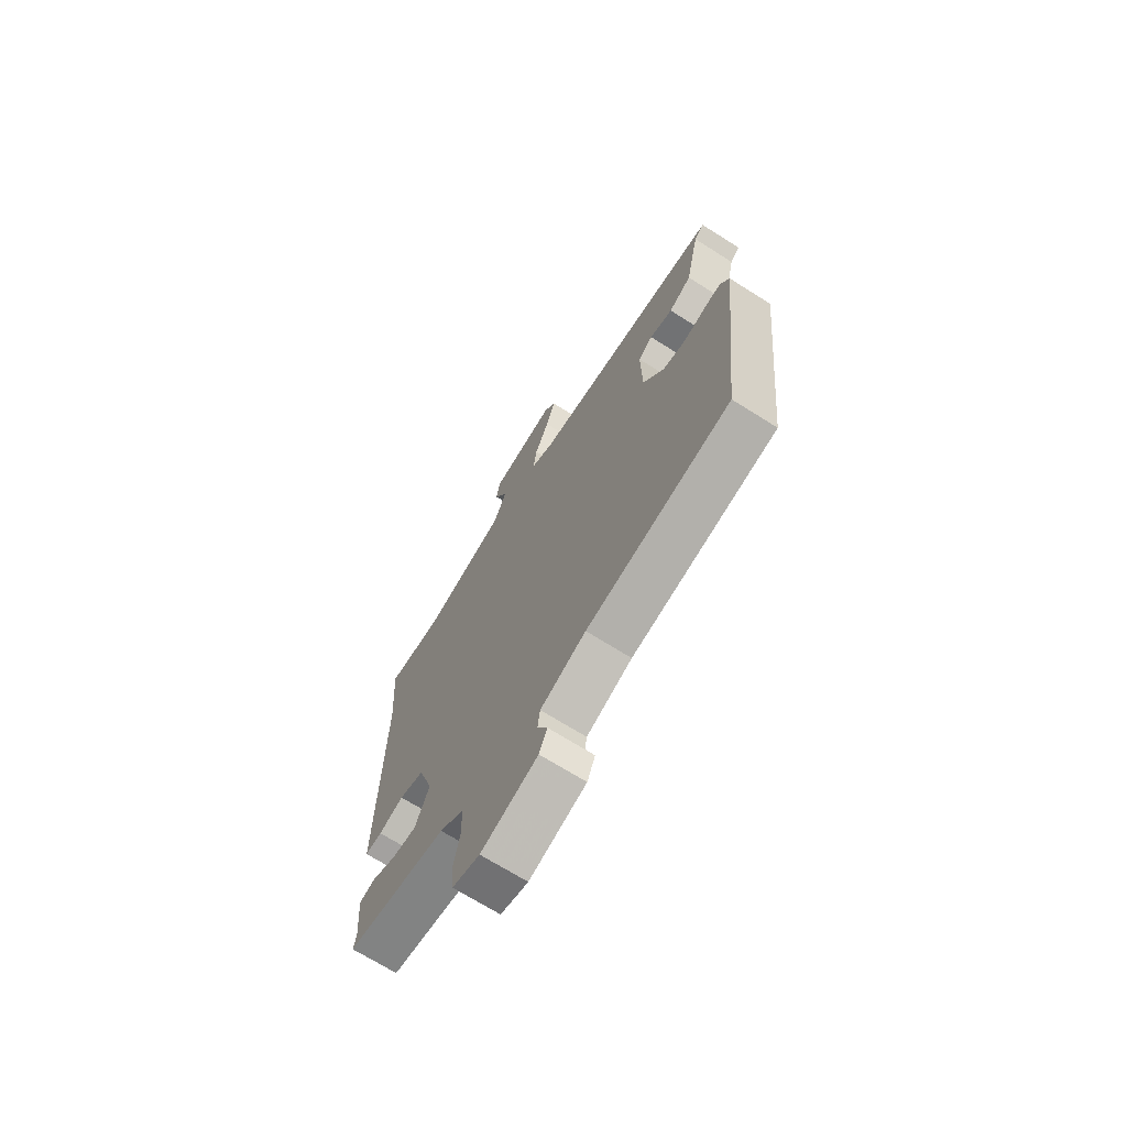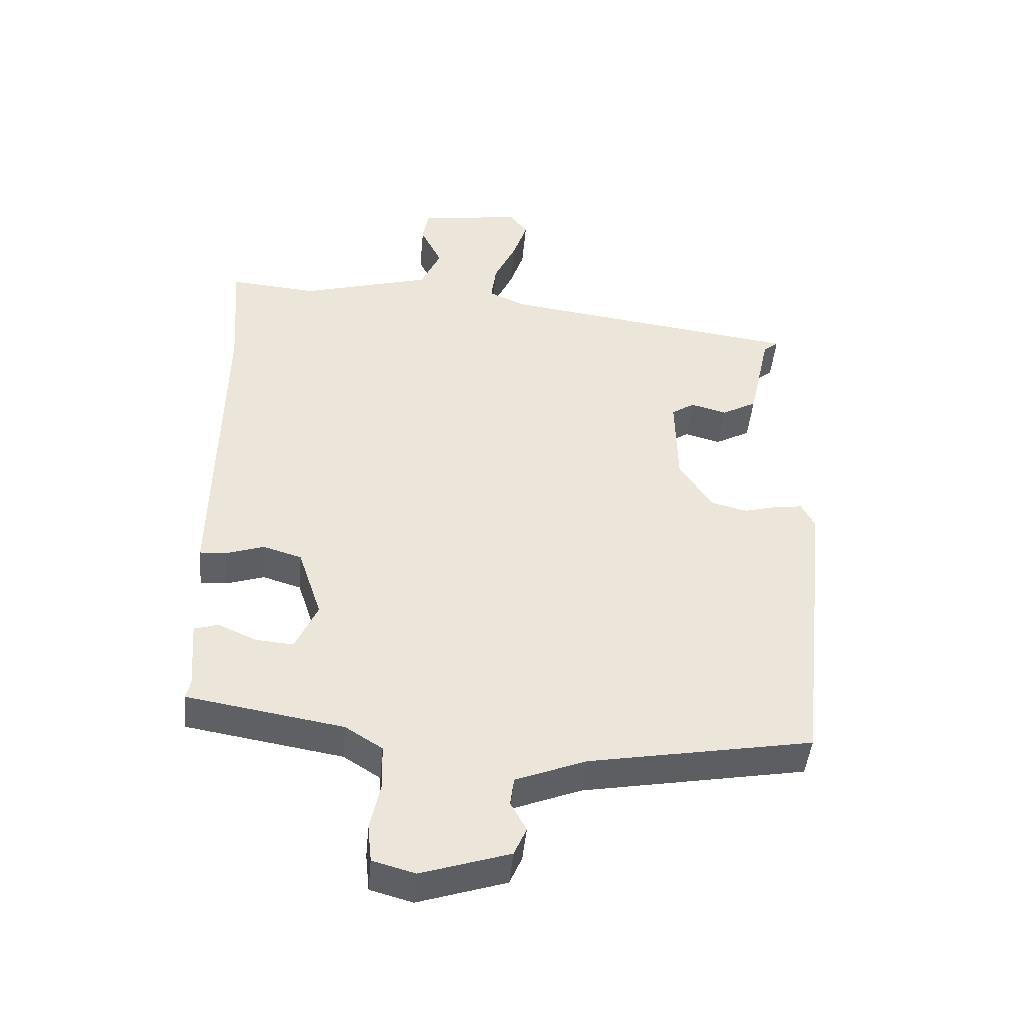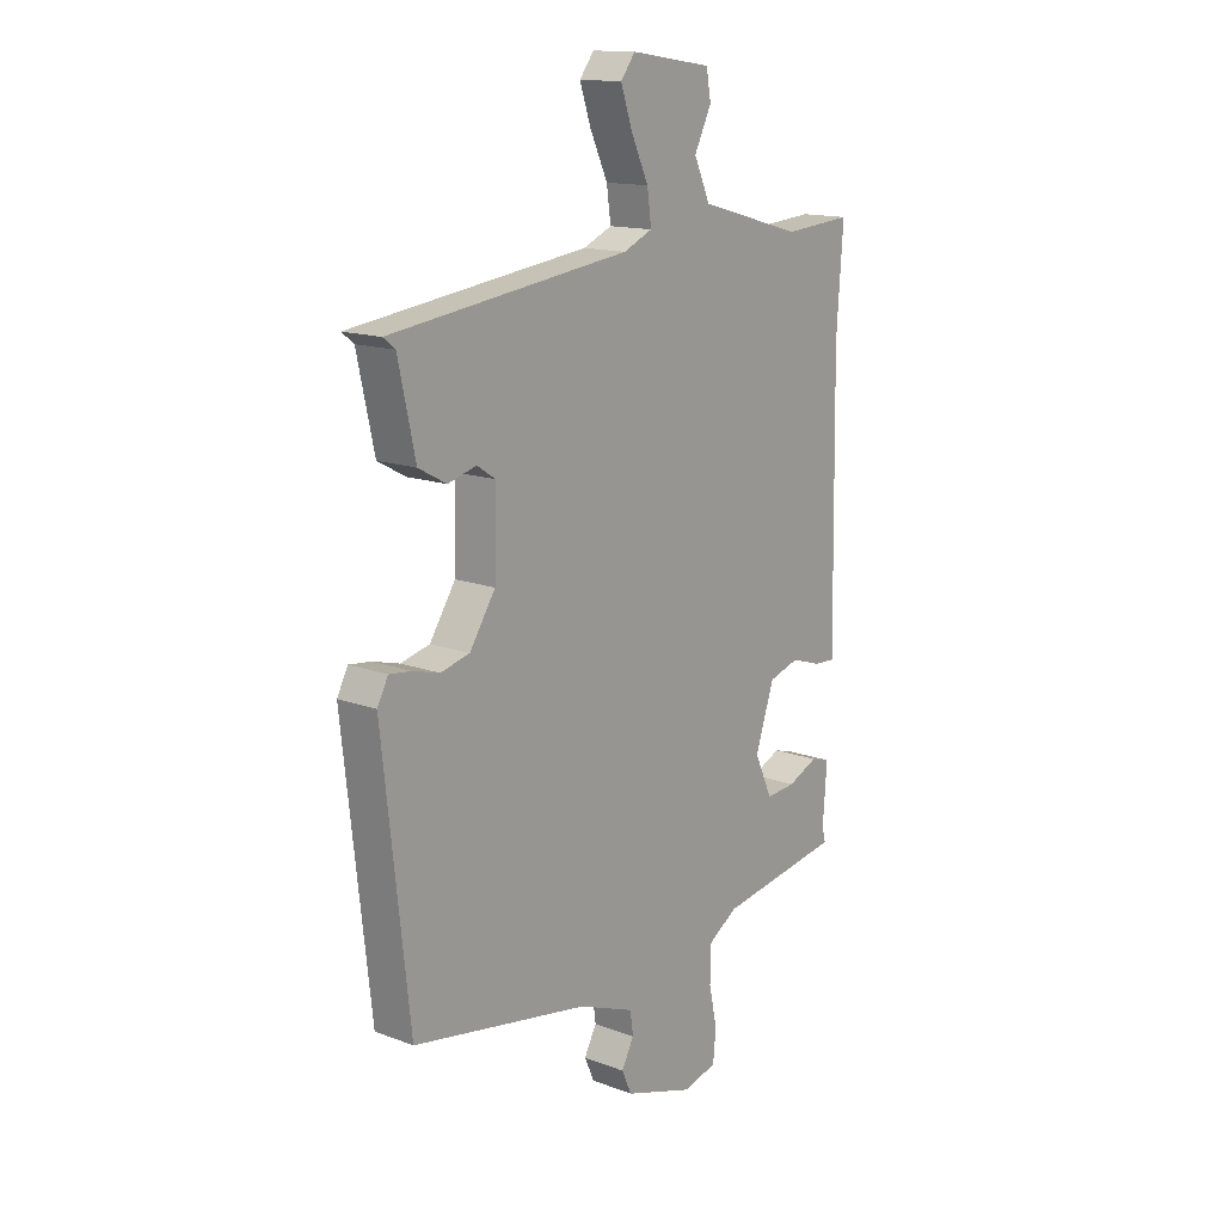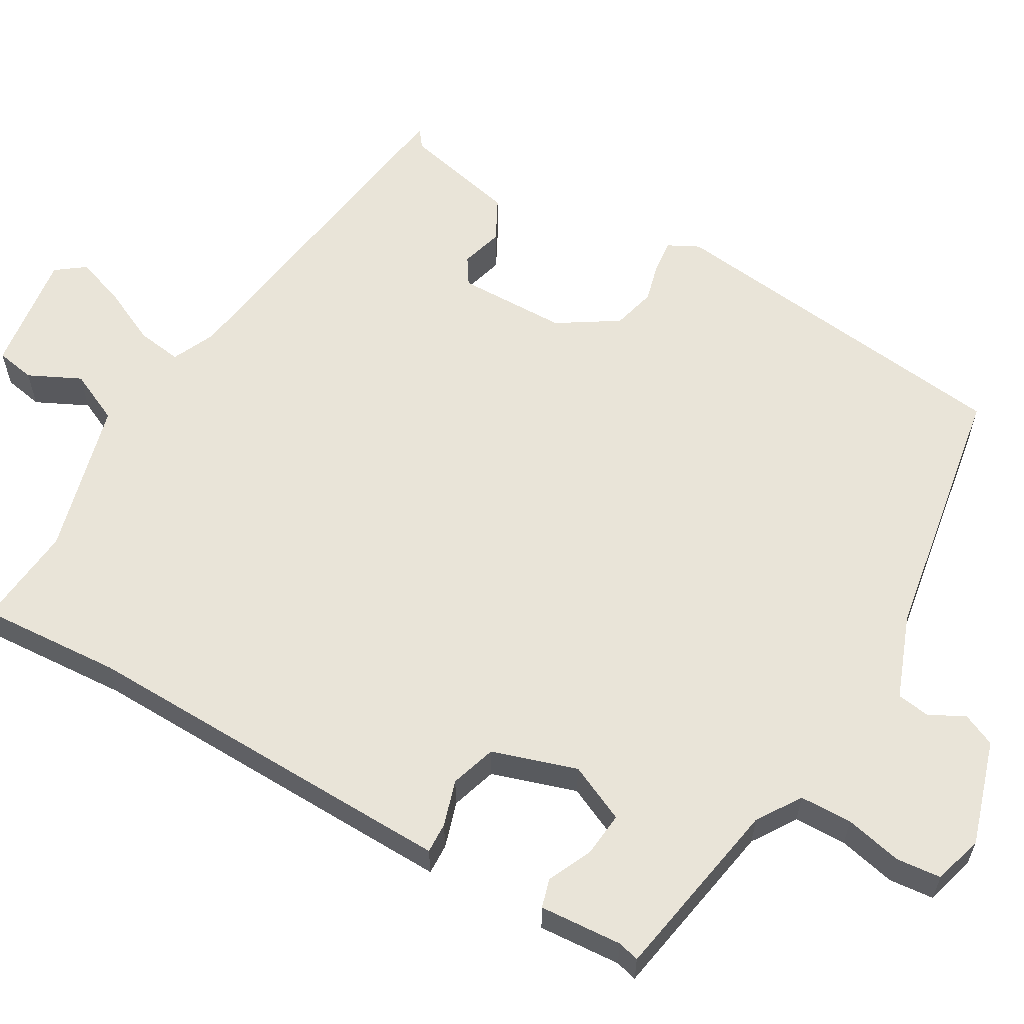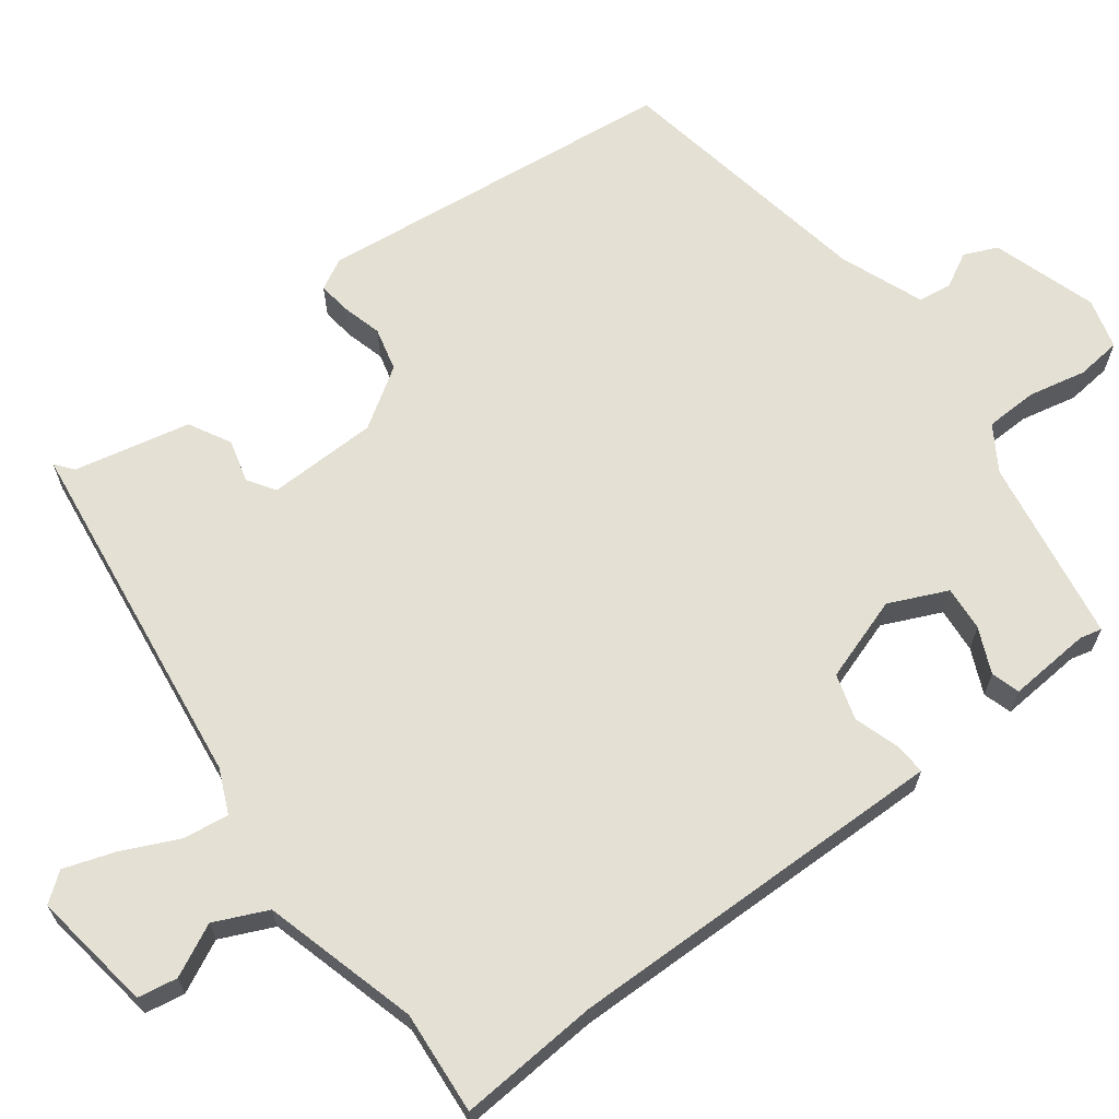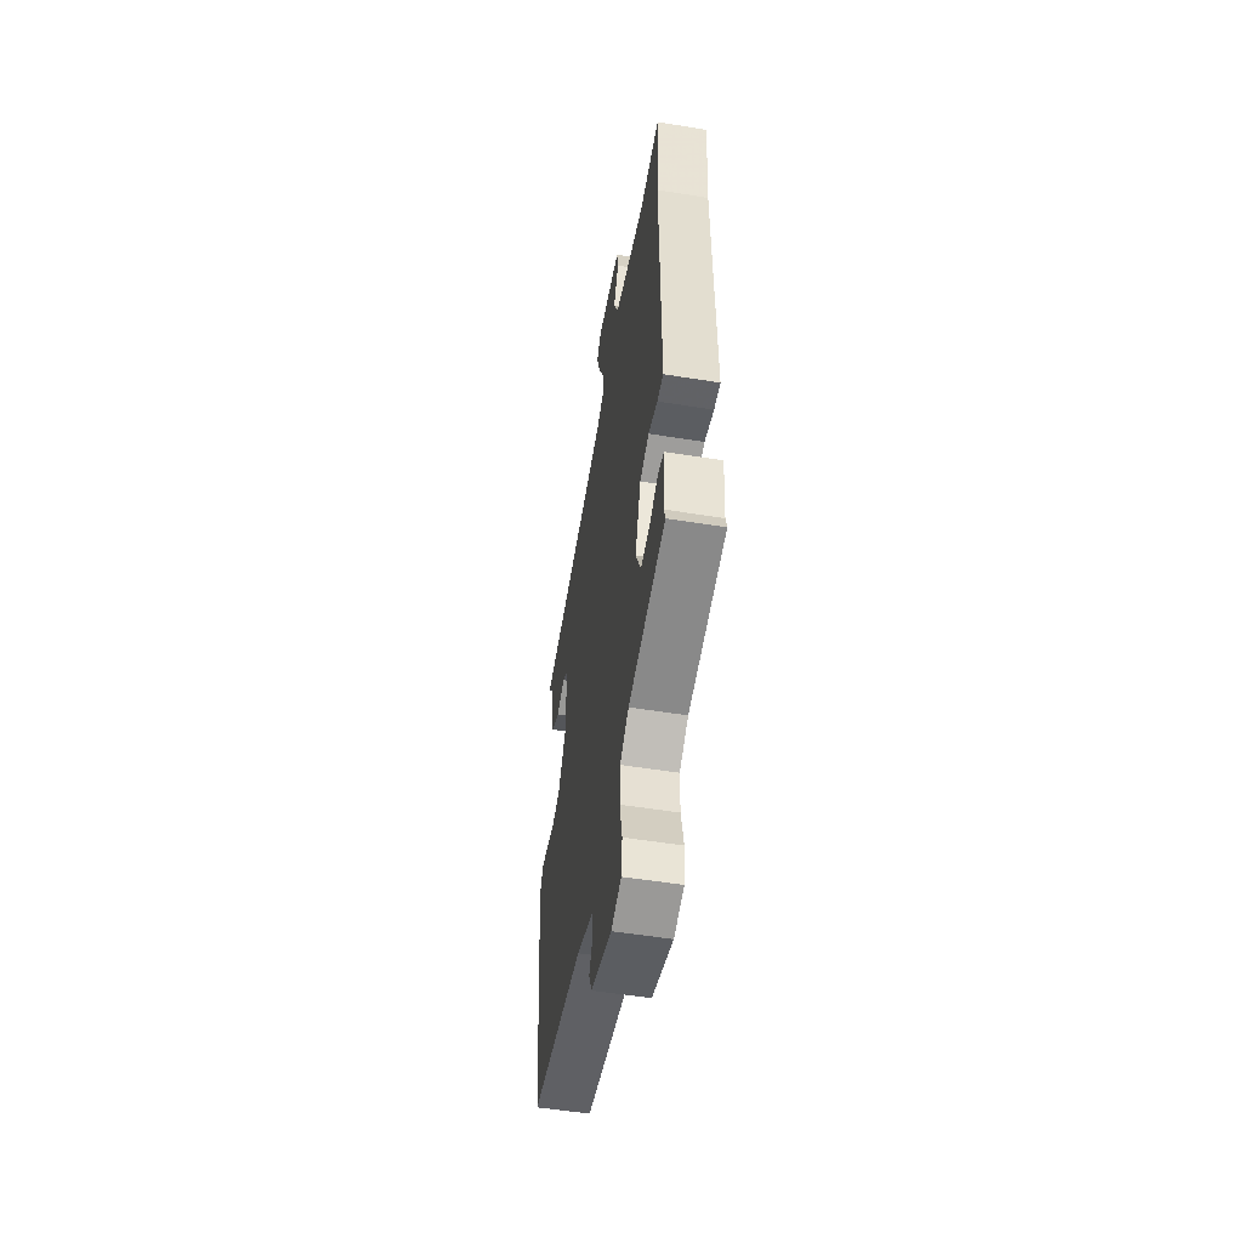
<metadata>
{"format":"obj","ext":"obj","renderer":"f3d","projection":"perspective","resolution":1024,"background":"white","views":[{"elev":-69.7,"azim":-122.3,"up":"+Z"},{"elev":-45.2,"azim":174.8,"up":"+Z"},{"elev":14.5,"azim":-50.9,"up":"+Z"},{"elev":59.9,"azim":120.5,"up":"+Y"},{"elev":66.1,"azim":53.0,"up":"+Y"},{"elev":-53.5,"azim":80.2,"up":"+Z"}]}
</metadata>
<code>
v 0.501 0.07 0.509
v 0.488 0.07 0.326
v 0.495 0.07 -0.101
v 0.496 0.07 -0.17
v 0.456 0.07 -0.168
v 0.397 0.07 -0.149
v 0.338 0.07 -0.167
v 0.302 0.07 -0.276
v 0.336 0.07 -0.351
v 0.394 0.07 -0.346
v 0.452 0.07 -0.32
v 0.489 0.07 -0.331
v 0.481 0.07 -0.438
v 0.488 0.07 -0.466
v 0.249 0.07 -0.506
v 0.192 0.07 -0.542
v 0.19 0.07 -0.61
v 0.206 0.07 -0.684
v 0.2 0.07 -0.742
v 0.135 0.07 -0.76
v 0 0.07 -0.717
v -0.019 0.07 -0.674
v 0.005 0.07 -0.629
v -0.001 0.07 -0.586
v -0.109 0.07 -0.544
v -0.451 0.07 -0.484
v -0.503 0.07 -0.017
v -0.482 0.07 0.023
v -0.44 0.07 0.018
v -0.388 0.07 0.004
v -0.332 0.07 0.018
v -0.282 0.07 0.095
v -0.279 0.07 0.237
v -0.314 0.07 0.26
v -0.369 0.07 0.245
v -0.423 0.07 0.274
v -0.456 0.07 0.424
v -0.479 0.07 0.442
v -0.016 0.07 0.503
v 0.04 0.07 0.528
v 0.032 0.07 0.587
v -0.002 0.07 0.66
v -0.024 0.07 0.725
v 0.004 0.07 0.762
v 0.161 0.07 0.739
v 0.17 0.07 0.688
v 0.137 0.07 0.621
v 0.168 0.07 0.553
v 0.368 0.07 0.498
v 0.501 0 0.509
v 0.488 0 0.326
v 0.495 0 -0.101
v 0.496 0 -0.17
v 0.456 0 -0.168
v 0.397 0 -0.149
v 0.338 0 -0.167
v 0.302 0 -0.276
v 0.336 0 -0.351
v 0.394 0 -0.346
v 0.452 0 -0.32
v 0.489 0 -0.331
v 0.481 0 -0.438
v 0.488 0 -0.466
v 0.249 0 -0.506
v 0.192 0 -0.542
v 0.19 0 -0.61
v 0.206 0 -0.684
v 0.2 0 -0.742
v 0.135 0 -0.76
v 0 0 -0.717
v -0.019 0 -0.674
v 0.005 0 -0.629
v -0.001 0 -0.586
v -0.109 0 -0.544
v -0.451 0 -0.484
v -0.503 0 -0.017
v -0.482 0 0.023
v -0.44 0 0.018
v -0.388 0 0.004
v -0.332 0 0.018
v -0.282 0 0.095
v -0.279 0 0.237
v -0.314 0 0.26
v -0.369 0 0.245
v -0.423 0 0.274
v -0.456 0 0.424
v -0.479 0 0.442
v -0.016 0 0.503
v 0.04 0 0.528
v 0.032 0 0.587
v -0.002 0 0.66
v -0.024 0 0.725
v 0.004 0 0.762
v 0.161 0 0.739
v 0.17 0 0.688
v 0.137 0 0.621
v 0.168 0 0.553
v 0.368 0 0.498
f 44 45 46 47
f 44 47 48
f 41 42 43 44
f 41 44 48
f 40 41 48 49
f 37 38 39
f 35 36 37 39
f 34 35 39 40
f 33 34 40 49
f 27 28 29 30
f 25 26 27 30
f 24 25 30 31
f 20 21 22 23
f 20 23 24
f 17 18 19 20
f 16 17 20 24
f 15 16 24 31
f 13 14 15 31
f 10 11 12 13
f 9 10 13
f 3 4 5 6
f 2 3 6 7
f 1 2 7 8
f 32 33 49 1
f 31 32 1 8
f 9 13 31
f 8 9 31
f 96 95 94 93
f 97 96 93
f 93 92 91 90
f 97 93 90
f 98 97 90 89
f 88 87 86
f 88 86 85 84
f 89 88 84 83
f 98 89 83 82
f 79 78 77 76
f 79 76 75 74
f 80 79 74 73
f 72 71 70 69
f 73 72 69
f 69 68 67 66
f 73 69 66 65
f 80 73 65 64
f 80 64 63 62
f 62 61 60 59
f 62 59 58
f 55 54 53 52
f 56 55 52 51
f 57 56 51 50
f 50 98 82 81
f 57 50 81 80
f 80 62 58
f 80 58 57
f 1 50 51 2
f 2 51 52 3
f 3 52 53 4
f 4 53 54 5
f 5 54 55 6
f 6 55 56 7
f 7 56 57 8
f 8 57 58 9
f 9 58 59 10
f 10 59 60 11
f 11 60 61 12
f 12 61 62 13
f 13 62 63 14
f 14 63 64 15
f 15 64 65 16
f 16 65 66 17
f 17 66 67 18
f 18 67 68 19
f 19 68 69 20
f 20 69 70 21
f 21 70 71 22
f 22 71 72 23
f 23 72 73 24
f 24 73 74 25
f 25 74 75 26
f 26 75 76 27
f 27 76 77 28
f 28 77 78 29
f 29 78 79 30
f 30 79 80 31
f 31 80 81 32
f 32 81 82 33
f 33 82 83 34
f 34 83 84 35
f 35 84 85 36
f 36 85 86 37
f 37 86 87 38
f 38 87 88 39
f 39 88 89 40
f 40 89 90 41
f 41 90 91 42
f 42 91 92 43
f 43 92 93 44
f 44 93 94 45
f 45 94 95 46
f 46 95 96 47
f 47 96 97 48
f 48 97 98 49
f 49 98 50 1

</code>
